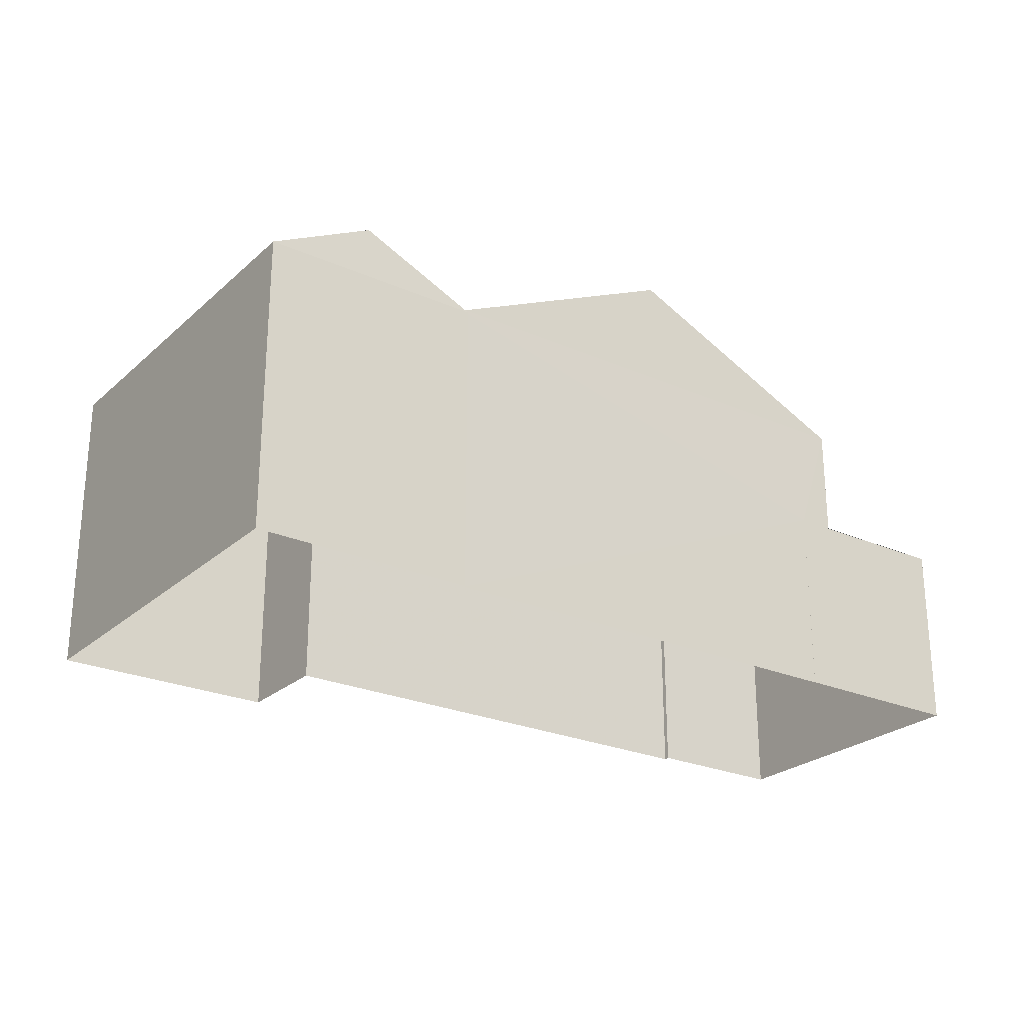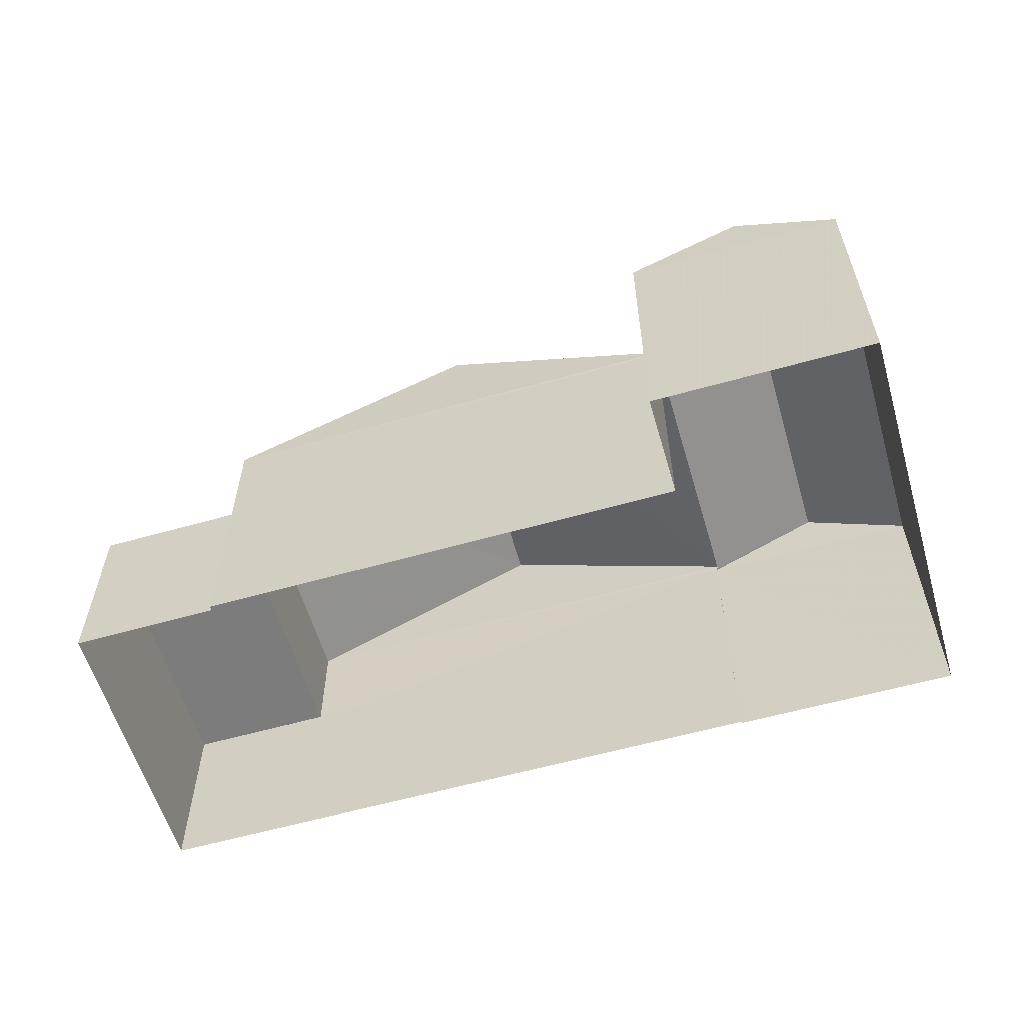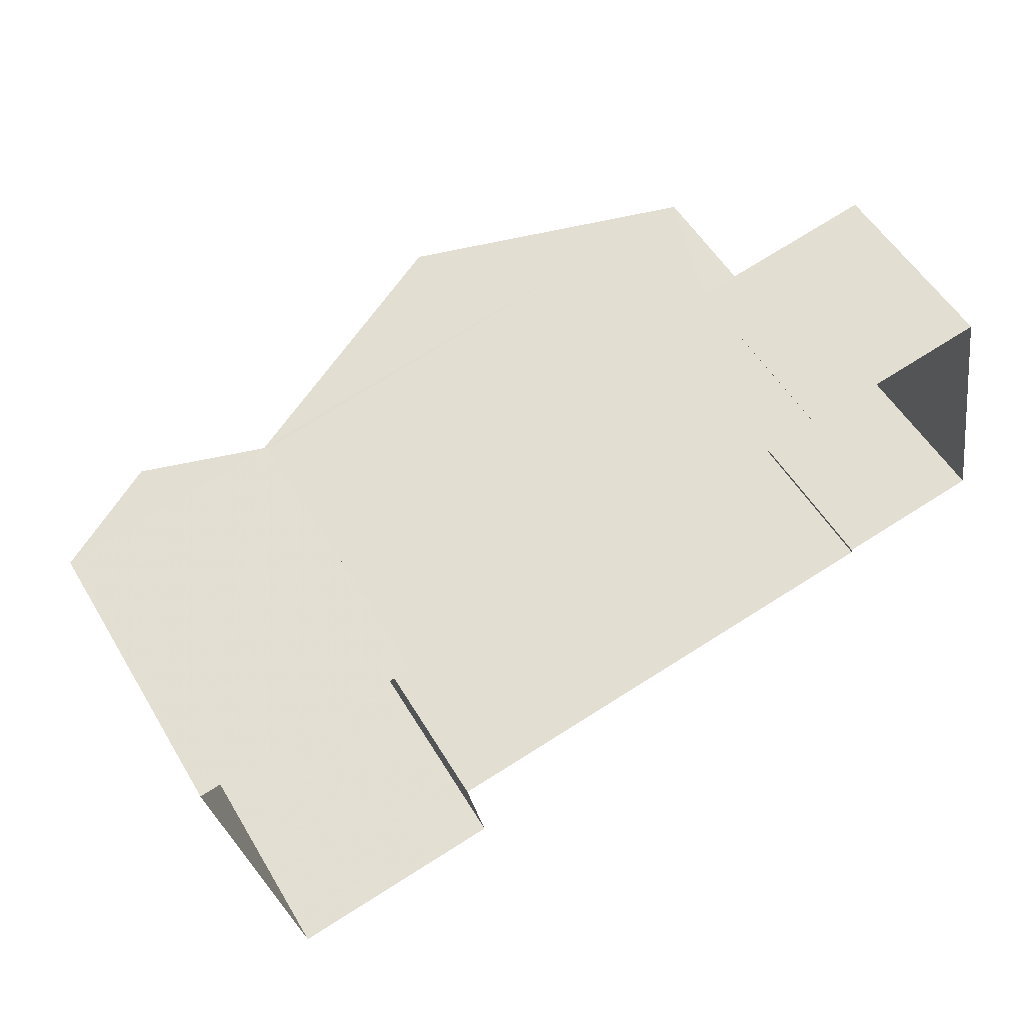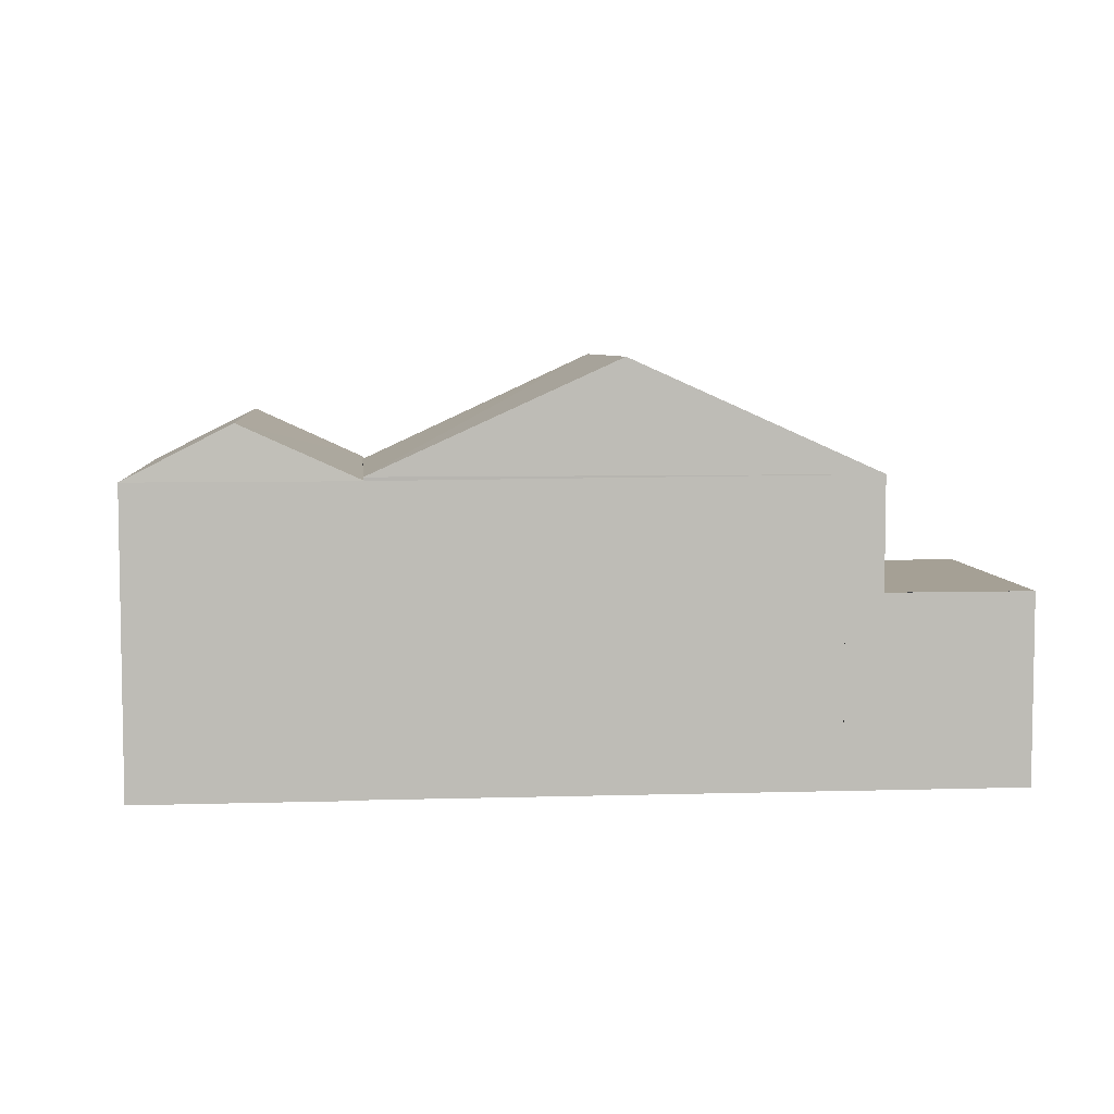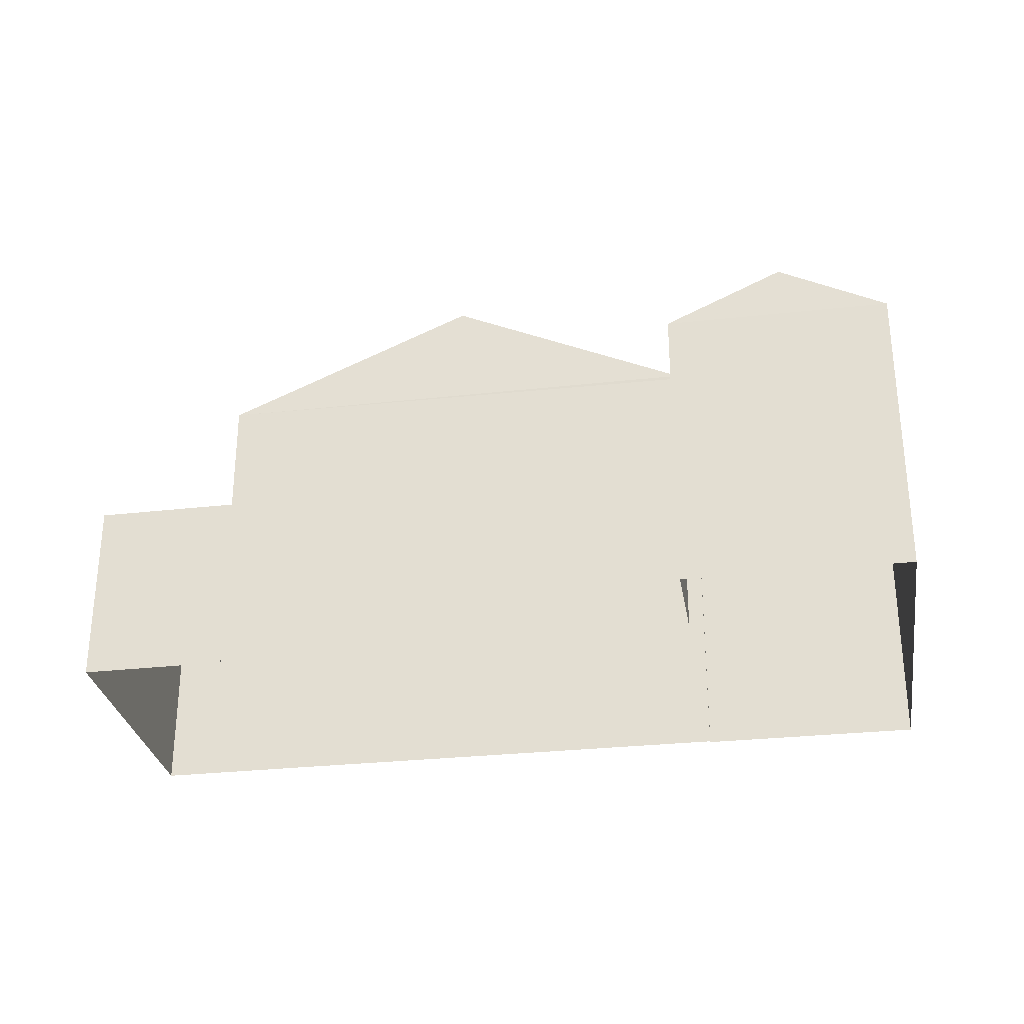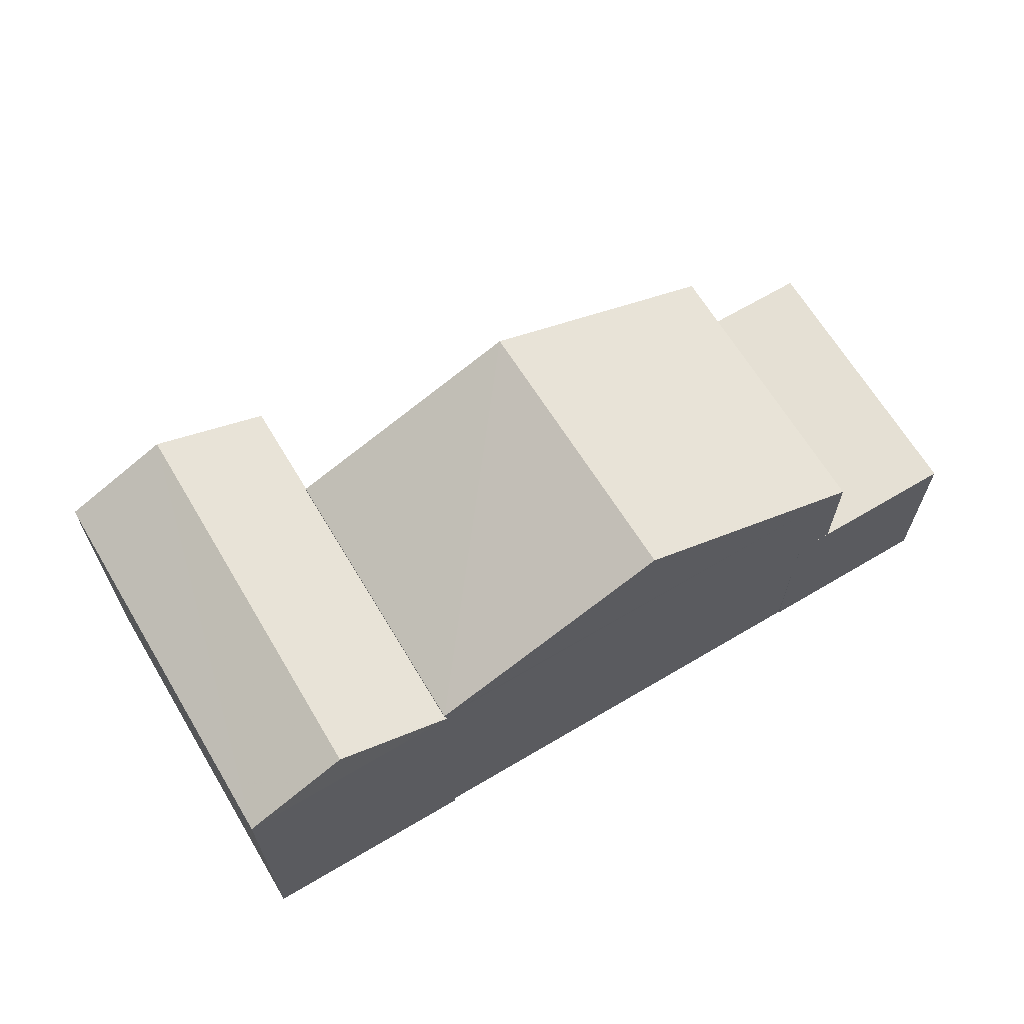
<metadata>
{"format":"obj","ext":"obj","renderer":"f3d","projection":"perspective","resolution":1024,"background":"white","views":[{"elev":-25.1,"azim":133.9,"up":"+Z"},{"elev":-58.8,"azim":5.6,"up":"+Z"},{"elev":54.1,"azim":149.6,"up":"+Y"},{"elev":5.9,"azim":164.1,"up":"+Z"},{"elev":-29.7,"azim":-1.4,"up":"+Z"},{"elev":65.7,"azim":138.5,"up":"+Z"}]}
</metadata>
<code>
v -8.827e+04 -9.928e+04 4.762
v -8.826e+04 -9.928e+04 4.763
v -8.827e+04 -9.928e+04 4.762
v -8.828e+04 -9.928e+04 4.762
v -8.828e+04 -9.928e+04 4.762
v -8.828e+04 -9.928e+04 4.762
v -8.828e+04 -9.929e+04 4.762
v -8.828e+04 -9.929e+04 4.762
v -8.826e+04 -9.929e+04 4.763
v -8.827e+04 -9.929e+04 4.762
v -8.827e+04 -9.929e+04 4.762
v -8.828e+04 -9.929e+04 4.762
v -8.826e+04 -9.928e+04 11.23
v -8.827e+04 -9.929e+04 12.4
v -8.826e+04 -9.929e+04 11.23
v -8.827e+04 -9.928e+04 12.4
v -8.827e+04 -9.929e+04 11.23
v -8.827e+04 -9.928e+04 11.23
v -8.827e+04 -9.928e+04 11.25
v -8.827e+04 -9.928e+04 11.23
v -8.827e+04 -9.929e+04 11.23
v -8.827e+04 -9.929e+04 11.24
v -8.827e+04 -9.929e+04 11.31
v -8.827e+04 -9.928e+04 11.31
v -8.827e+04 -9.929e+04 13.7
v -8.827e+04 -9.928e+04 13.7
v -8.828e+04 -9.929e+04 11.31
v -8.828e+04 -9.928e+04 11.31
v -8.828e+04 -9.928e+04 8.878
v -8.828e+04 -9.928e+04 8.878
v -8.828e+04 -9.928e+04 8.878
v -8.828e+04 -9.929e+04 8.878
v -8.828e+04 -9.929e+04 8.878
v -8.828e+04 -9.928e+04 8.878
f 1 2 3
f 4 5 6
f 5 7 8
f 2 9 10
f 9 11 10
f 3 10 4
f 10 12 7
f 3 2 10
f 4 7 5
f 7 4 10
f 13 14 15
f 13 16 14
f 17 14 16
f 18 19 20
f 21 17 22
f 19 22 16
f 20 19 16
f 22 17 16
f 23 24 25
f 24 26 25
f 25 26 27
f 27 26 28
f 29 30 31
f 32 31 33
f 33 31 34
f 31 30 34
f 16 13 20
f 14 17 15
f 17 11 9
f 15 17 9
f 18 20 1
f 3 18 1
f 21 11 17
f 21 10 11
f 20 2 1
f 20 13 2
f 15 9 2
f 13 15 2
f 12 10 21
f 12 21 27
f 21 23 27
f 21 22 23
f 28 26 24
f 23 25 27
f 28 32 27
f 27 32 12
f 28 31 32
f 12 32 7
f 31 28 29
f 3 4 29
f 18 28 24
f 18 24 19
f 3 29 18
f 29 28 18
f 19 24 23
f 22 19 23
f 7 33 8
f 7 32 33
f 33 5 8
f 33 34 5
f 5 30 6
f 5 34 30
f 29 6 30
f 29 4 6

</code>
